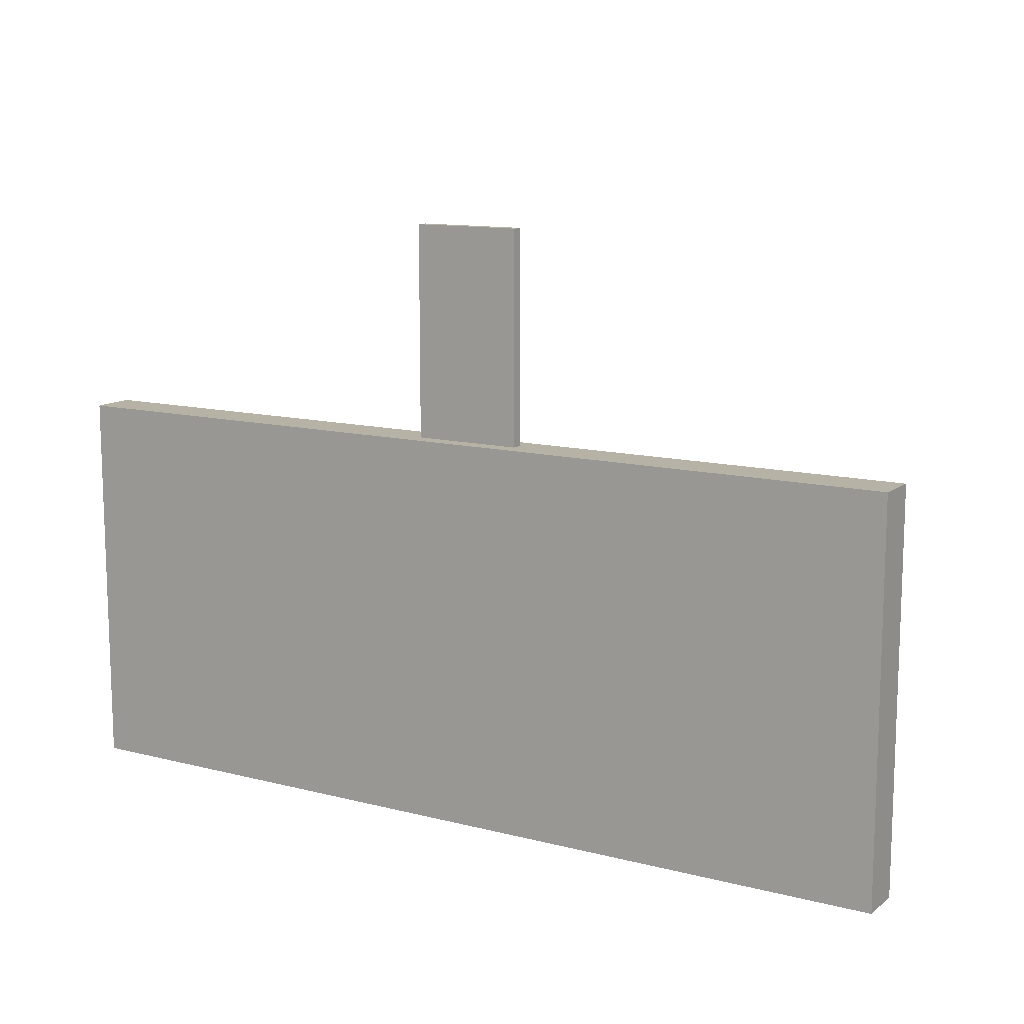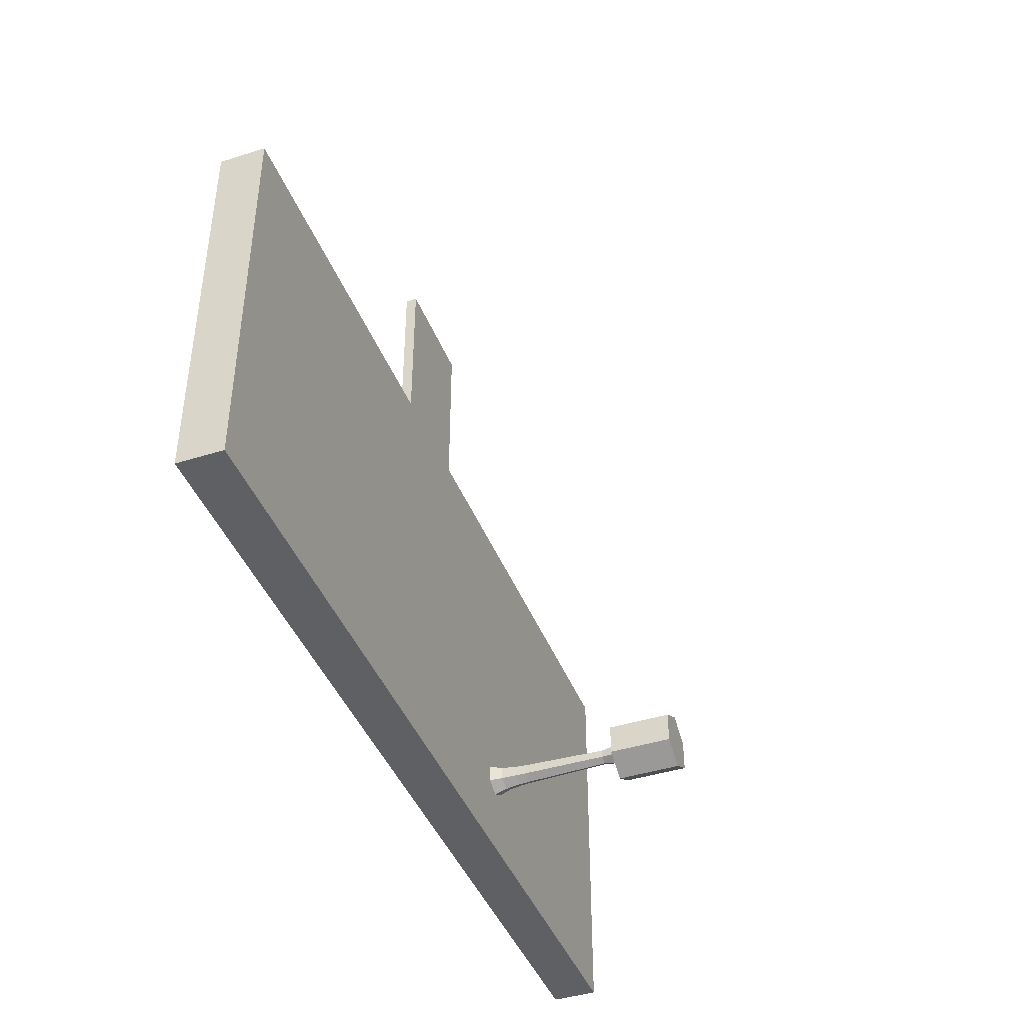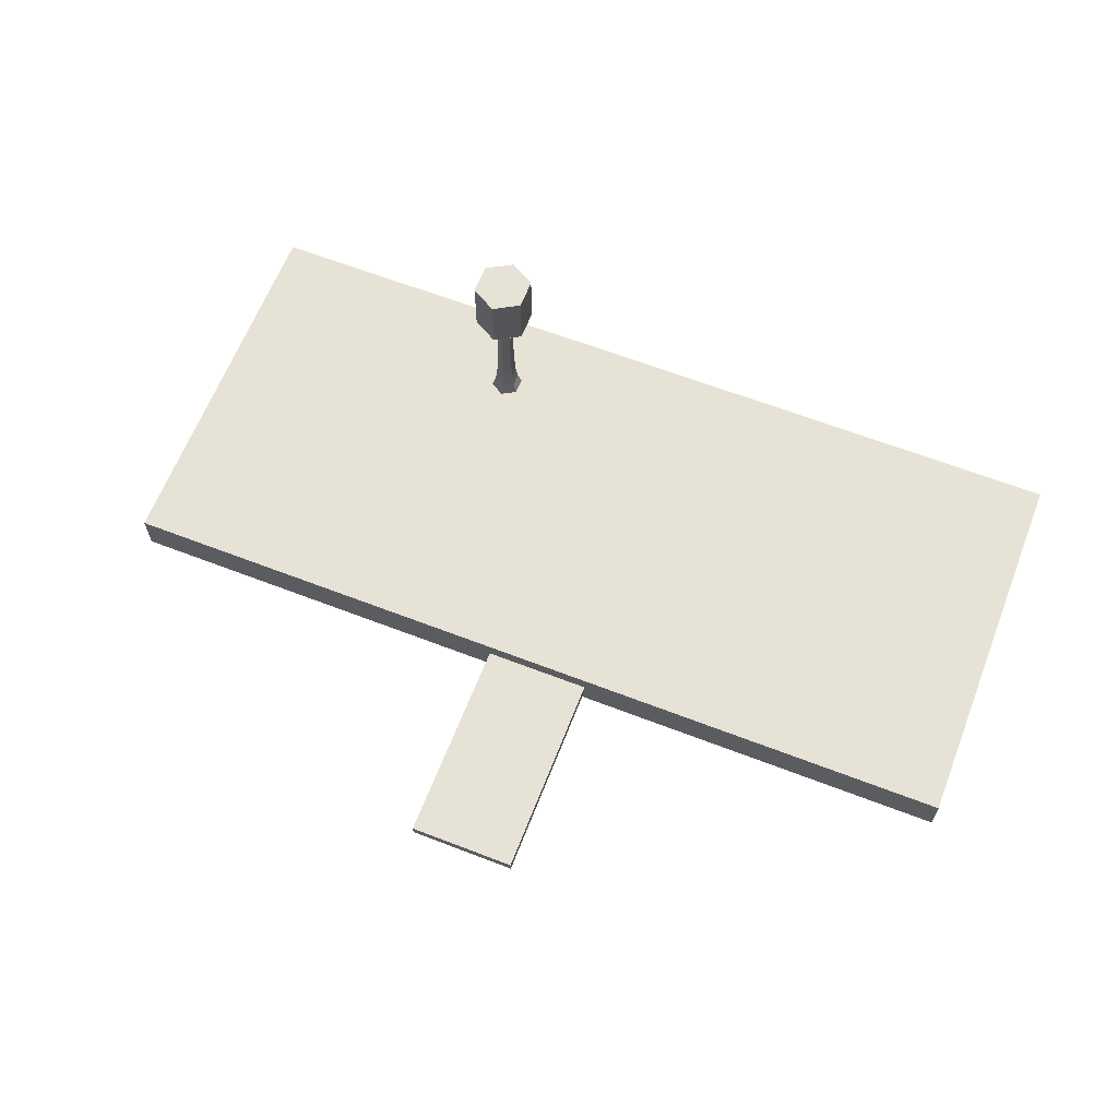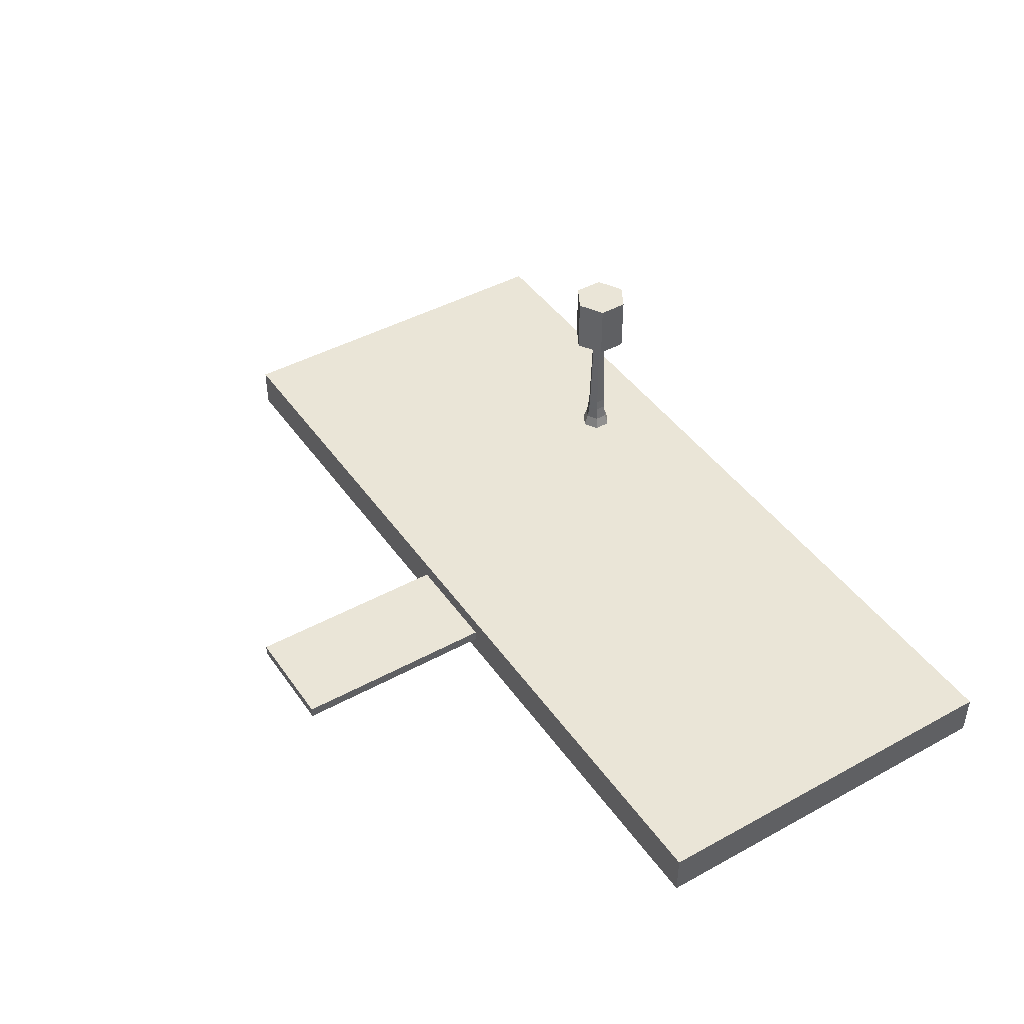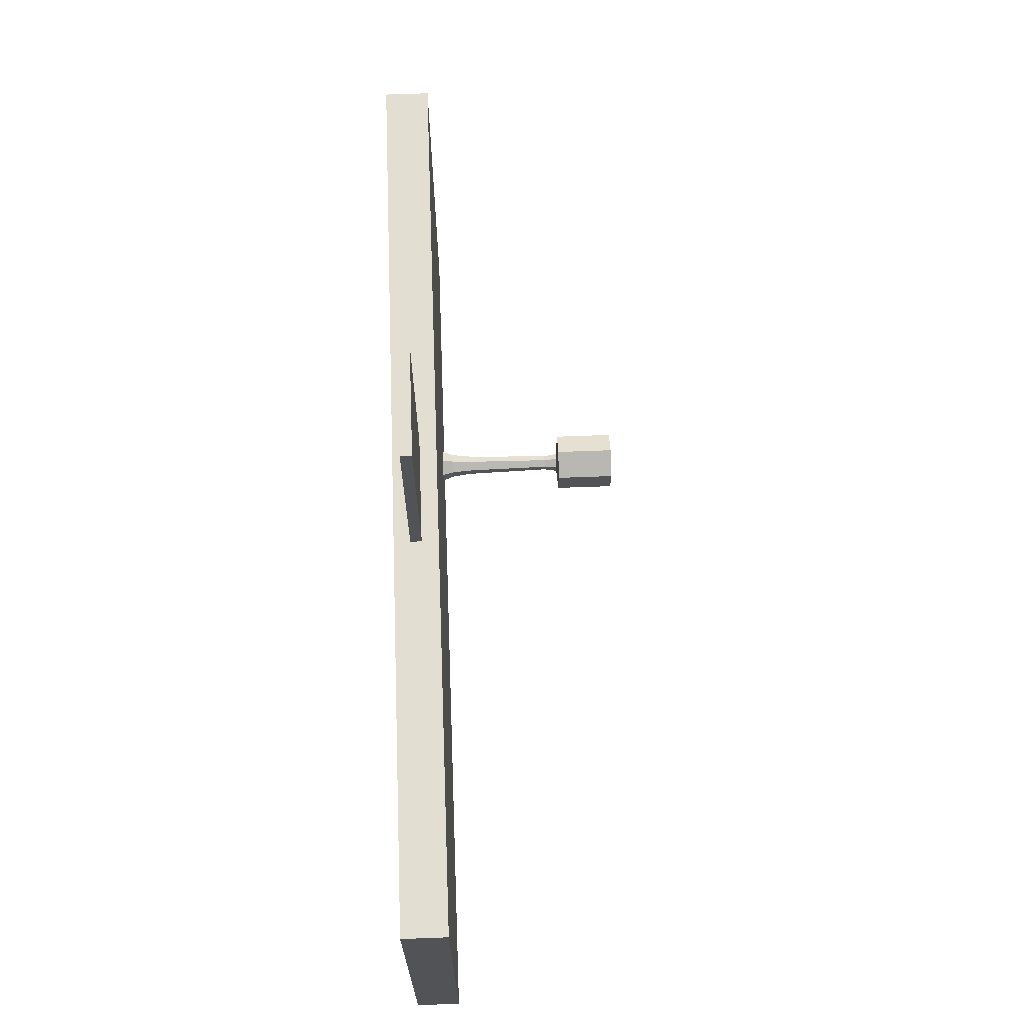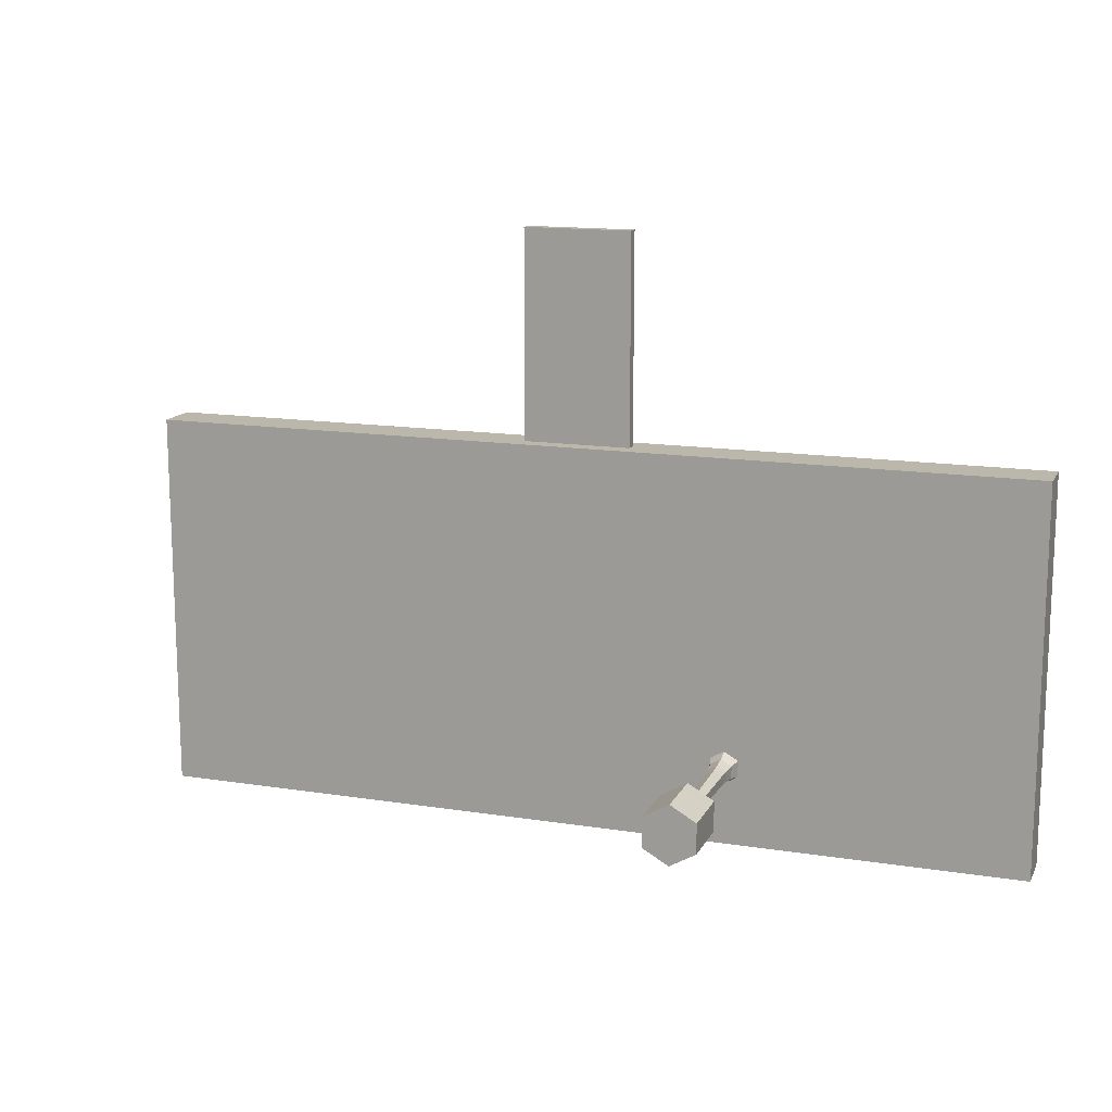
<metadata>
{"format":"obj","ext":"obj","renderer":"f3d","projection":"perspective","resolution":1024,"background":"white","views":[{"elev":12.2,"azim":31.1,"up":"+Z"},{"elev":-42.8,"azim":110.6,"up":"+Z"},{"elev":63.8,"azim":21.3,"up":"+Y"},{"elev":44.1,"azim":57.4,"up":"+Y"},{"elev":68.0,"azim":87.9,"up":"+Z"},{"elev":14.4,"azim":-161.0,"up":"+Z"}]}
</metadata>
<code>
o Cube
v 50.04 -7.68 -4.456
v 50.04 -2.77 -4.456
v 50.04 -7.68 -47.65
v 50.04 -2.77 -47.65
v -50.04 -7.68 -4.456
v -50.04 -2.77 -4.456
v -50.04 -7.68 -47.65
v -50.04 -2.77 -47.65
f 6 2 1
f 3 4 8
f 7 8 6
f 2 6 8
f 1 2 4
f 3 7 5
f 6 1 5
f 3 8 7
f 7 6 5
f 2 8 4
f 1 4 3
f 3 5 1
o Cylinder
v -16.52 -3.468 -40.91
v -16.52 -1.468 -40.22
v -14.72 -3.468 -39.87
v -15.32 -1.468 -39.53
v -14.72 -3.468 -37.8
v -15.32 -1.468 -38.14
v -16.52 -3.468 -36.76
v -16.52 -1.468 -37.45
v -18.32 -3.468 -37.8
v -17.72 -1.468 -38.14
v -18.32 -3.468 -39.87
v -17.72 -1.468 -39.53
v -16.52 0.0725 -40.01
v -15.5 0.0725 -39.42
v -15.5 0.0725 -38.25
v -16.52 0.0725 -37.66
v -17.54 0.0725 -38.25
v -17.54 0.0725 -39.42
v -16.52 1.306 -39.92
v -15.58 1.306 -39.38
v -15.58 1.306 -38.29
v -16.52 1.306 -37.75
v -17.46 1.306 -38.29
v -17.46 1.306 -39.38
v -16.52 10.22 -39.68
v -15.79 10.22 -39.26
v -15.79 10.22 -38.41
v -16.52 10.22 -37.99
v -17.25 10.22 -38.41
v -17.25 10.22 -39.26
v -16.52 10.9 -39.79
v -15.69 10.9 -39.31
v -15.69 10.9 -38.36
v -16.52 10.9 -37.88
v -17.35 10.9 -38.36
v -17.35 10.9 -39.31
v -16.52 11.71 -39.93
v -15.57 11.71 -39.38
v -15.57 11.71 -38.29
v -16.52 11.71 -37.74
v -17.47 11.71 -38.29
v -17.47 11.71 -39.38
v -16.52 11.92 -42.15
v -13.65 11.92 -40.49
v -13.65 11.92 -37.18
v -16.52 11.92 -35.53
v -19.39 11.92 -37.18
v -19.39 11.92 -40.49
v -16.52 18.58 -42.15
v -13.65 18.58 -40.49
v -13.65 18.58 -37.18
v -16.52 18.58 -35.53
v -19.39 18.58 -37.18
v -19.39 18.58 -40.49
f 9 12 11
f 11 14 13
f 13 16 15
f 16 17 15
f 10 22 12
f 18 19 17
f 20 9 19
f 17 19 11
f 26 27 21
f 14 24 16
f 20 21 10
f 16 25 18
f 14 22 23
f 18 26 20
f 31 38 32
f 24 31 25
f 23 28 29
f 25 32 26
f 24 29 30
f 22 27 28
f 36 43 37
f 29 36 30
f 27 34 28
f 32 33 27
f 30 37 31
f 28 35 29
f 41 48 42
f 35 40 41
f 37 44 38
f 35 42 36
f 34 39 40
f 38 39 33
f 46 53 47
f 39 46 40
f 44 45 39
f 43 48 49
f 40 47 41
f 44 49 50
f 52 59 53
f 50 55 56
f 47 54 48
f 45 52 46
f 45 56 51
f 49 54 55
f 57 61 59
f 55 62 56
f 53 60 54
f 51 58 52
f 56 57 51
f 54 61 55
f 9 10 12
f 11 12 14
f 13 14 16
f 16 18 17
f 10 21 22
f 18 20 19
f 20 10 9
f 19 9 11
f 11 13 15
f 15 17 11
f 26 32 27
f 14 23 24
f 20 26 21
f 16 24 25
f 14 12 22
f 18 25 26
f 31 37 38
f 24 30 31
f 23 22 28
f 25 31 32
f 24 23 29
f 22 21 27
f 36 42 43
f 29 35 36
f 27 33 34
f 32 38 33
f 30 36 37
f 28 34 35
f 41 47 48
f 35 34 40
f 37 43 44
f 35 41 42
f 34 33 39
f 38 44 39
f 46 52 53
f 39 45 46
f 44 50 45
f 43 42 48
f 40 46 47
f 44 43 49
f 52 58 59
f 50 49 55
f 47 53 54
f 45 51 52
f 45 50 56
f 49 48 54
f 59 58 57
f 57 62 61
f 61 60 59
f 55 61 62
f 53 59 60
f 51 57 58
f 56 62 57
f 54 60 61
o Cube.001
v -4.902 -5.855 18.85
v -4.902 -4.639 18.85
v -4.902 -5.855 -4.759
v -4.902 -4.639 -4.759
v 7.092 -5.855 18.85
v 7.092 -4.639 18.85
v 7.092 -5.855 -4.759
v 7.092 -4.639 -4.759
f 64 65 63
f 66 69 65
f 70 67 69
f 68 63 67
f 69 63 65
f 66 68 70
f 64 66 65
f 66 70 69
f 70 68 67
f 68 64 63
f 69 67 63
f 66 64 68

</code>
